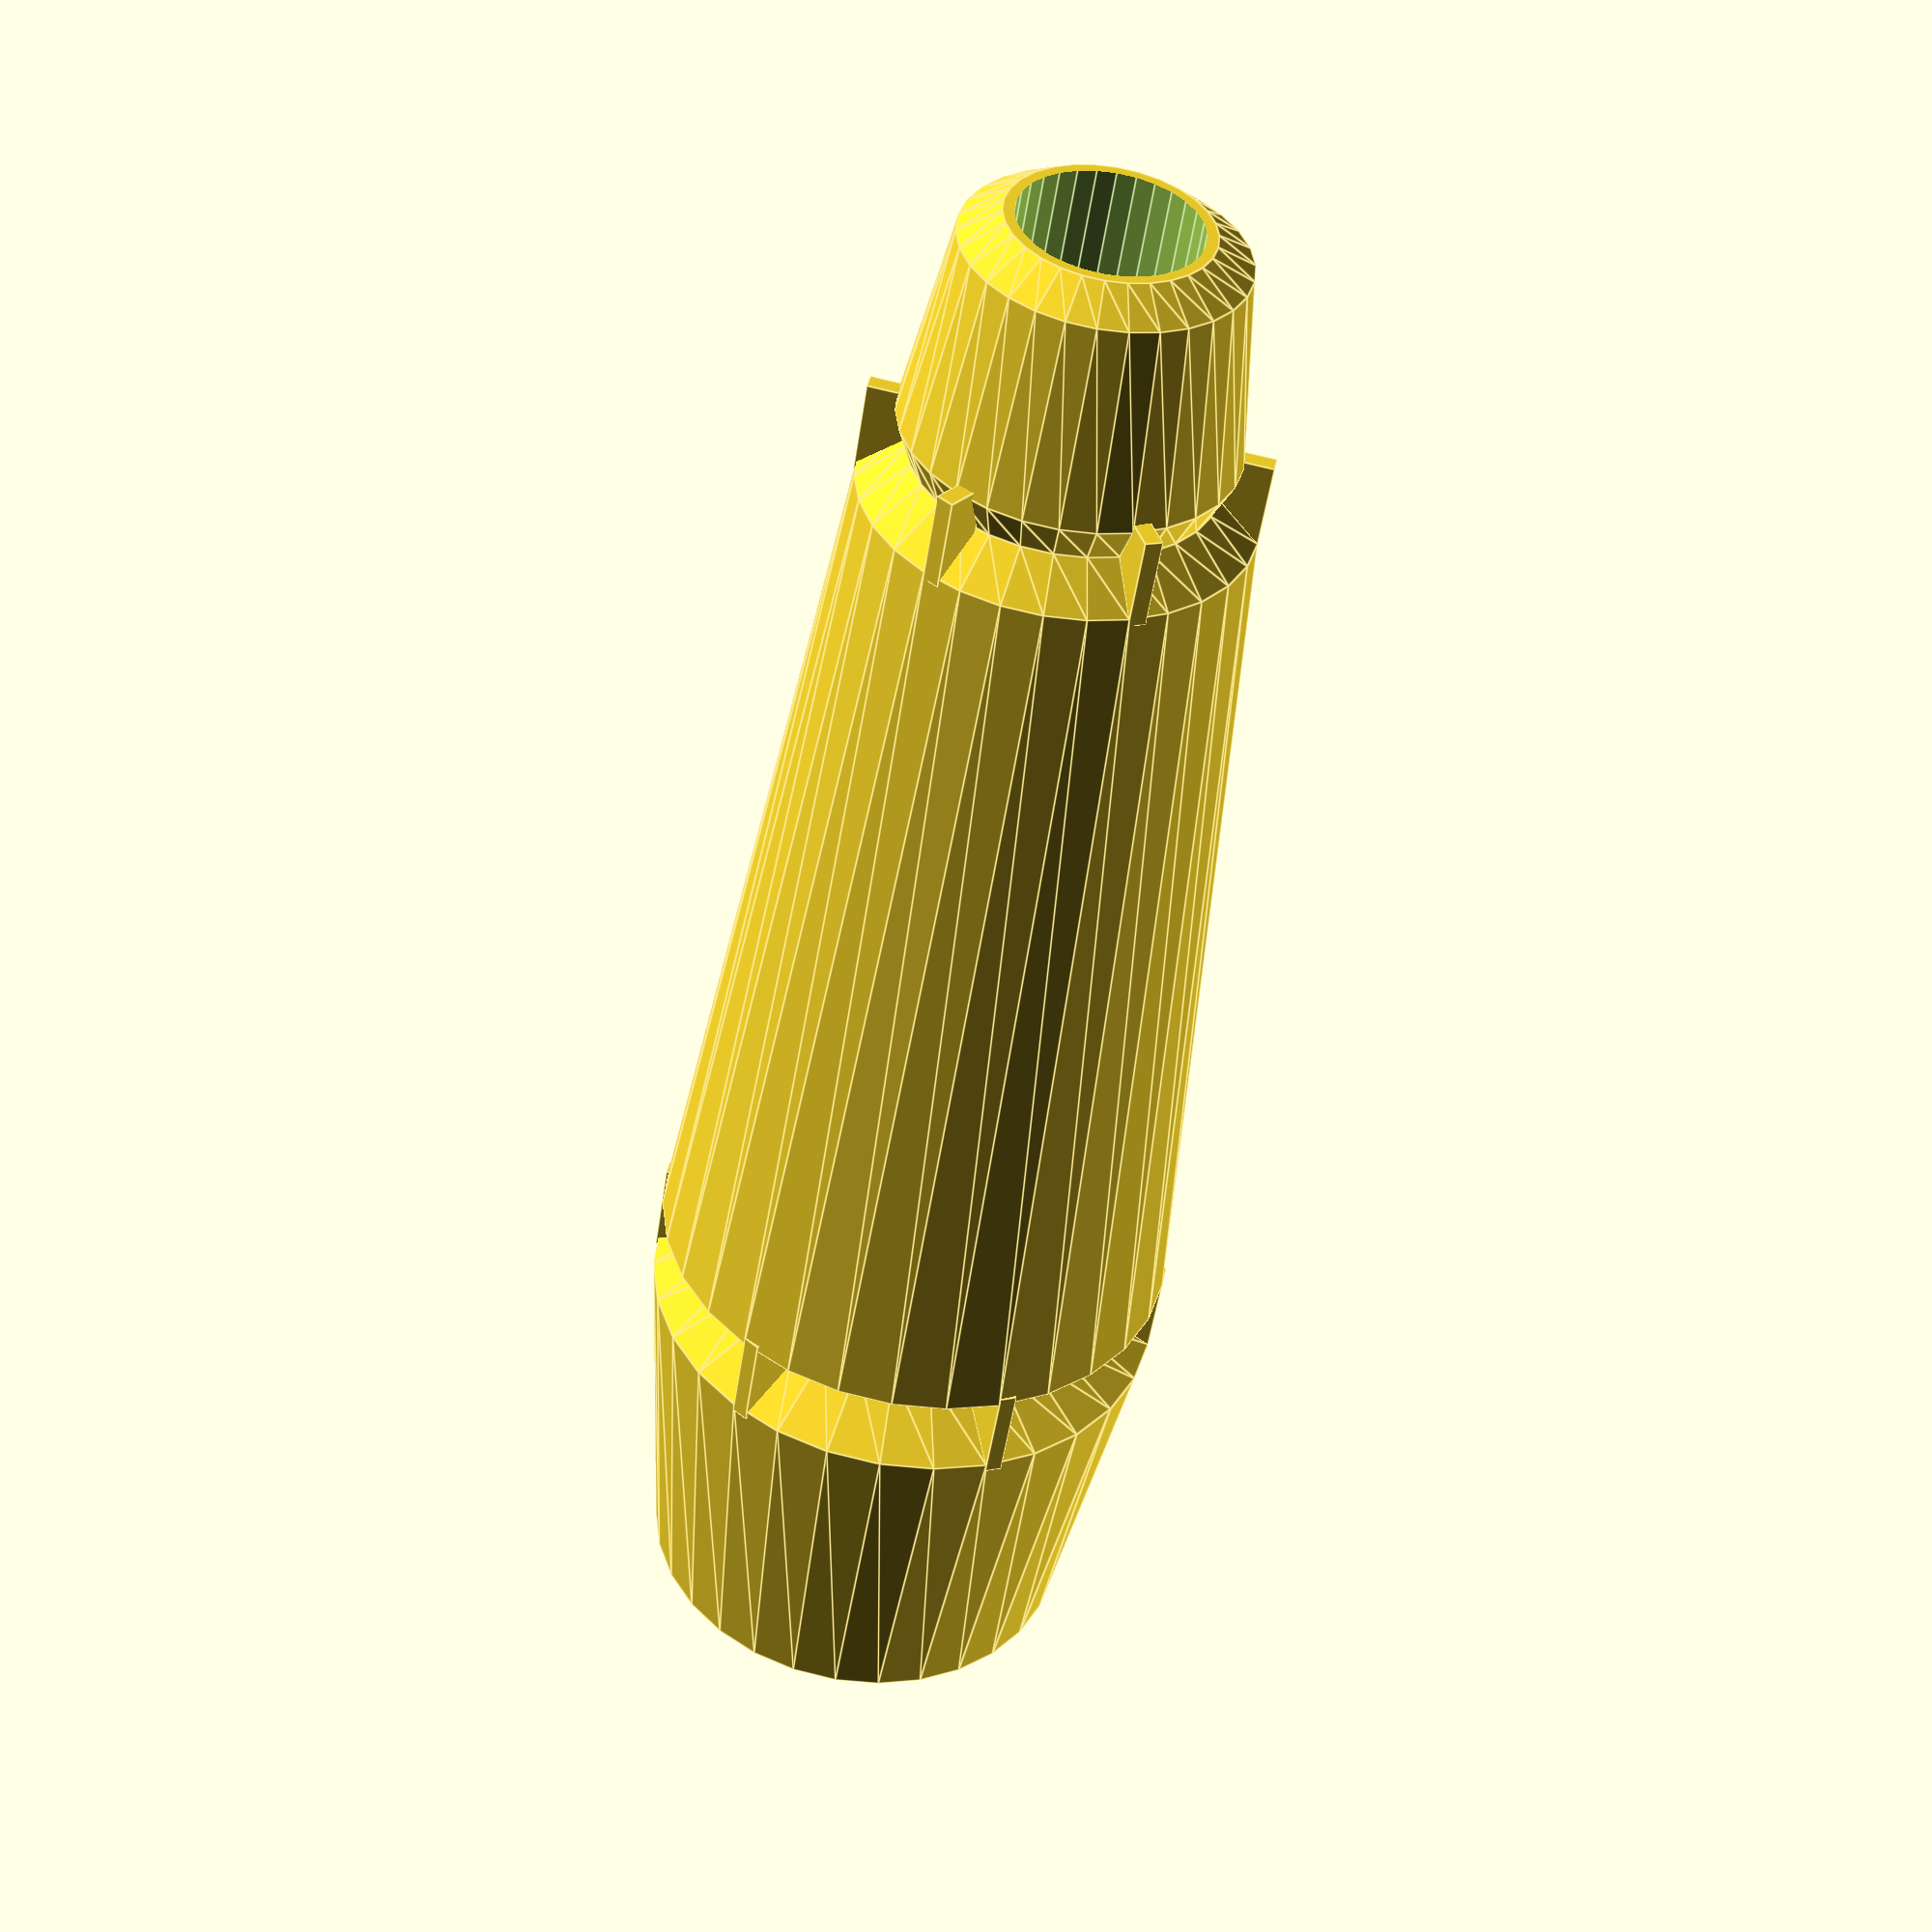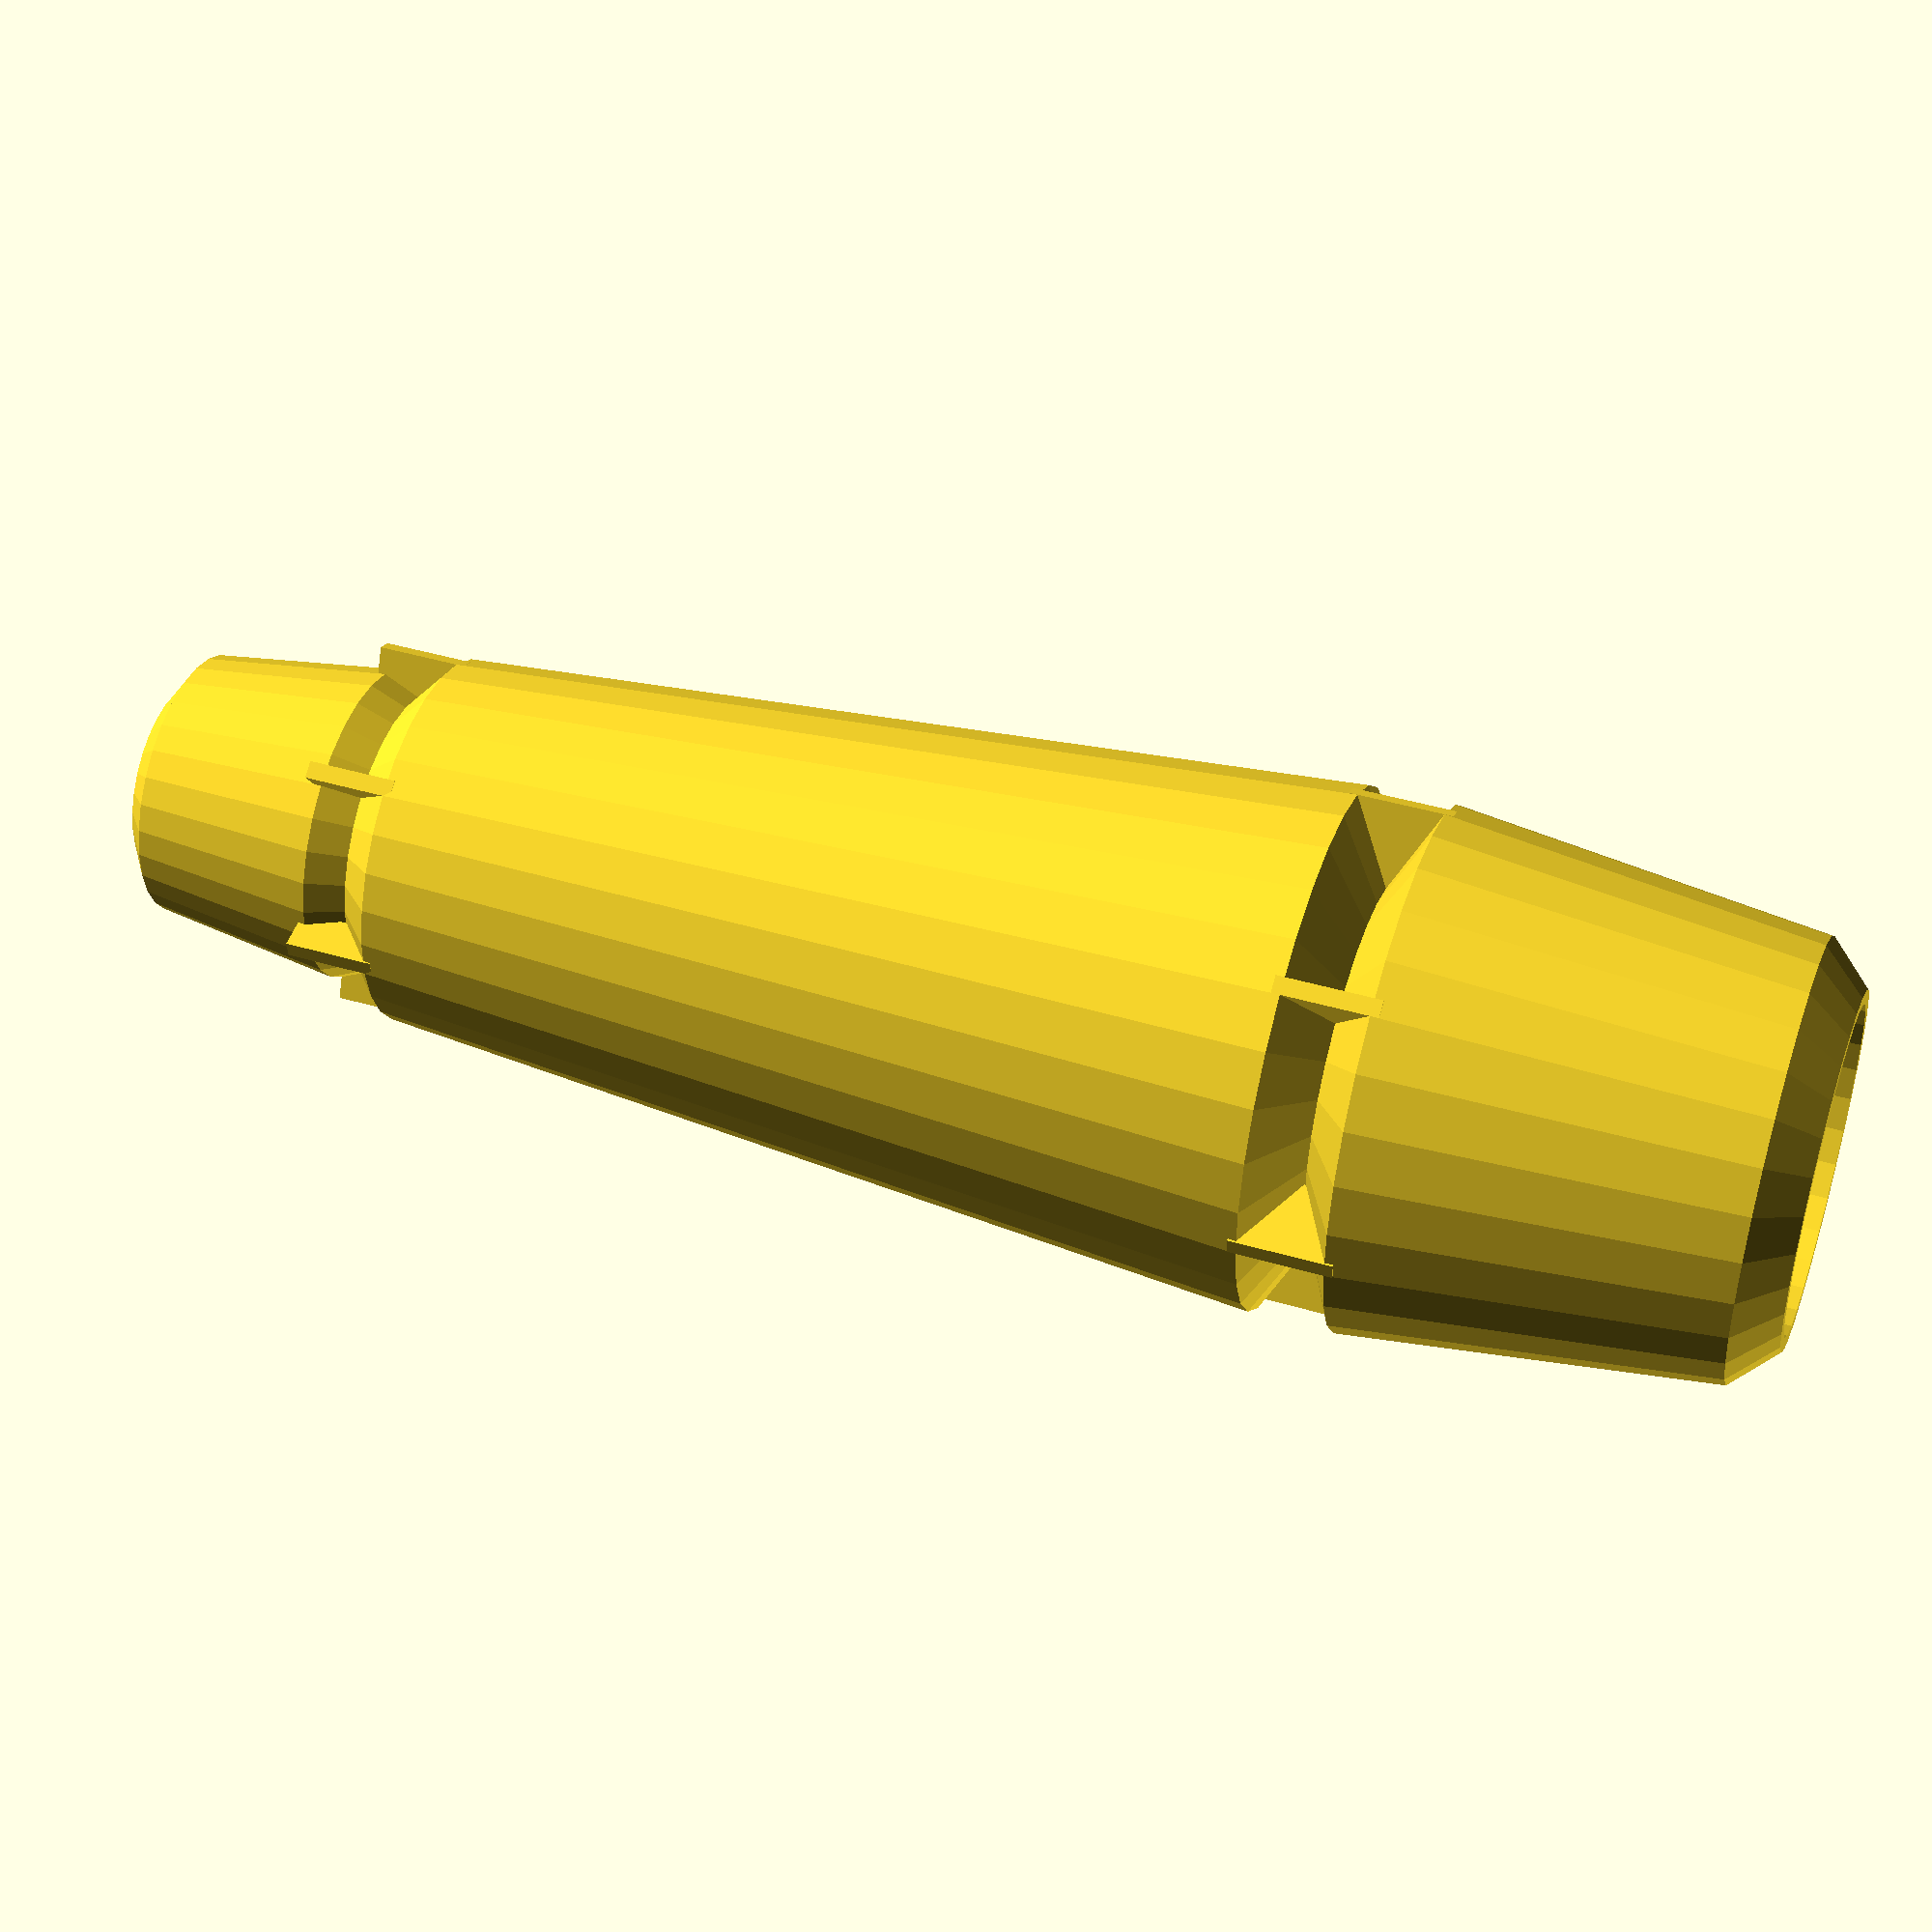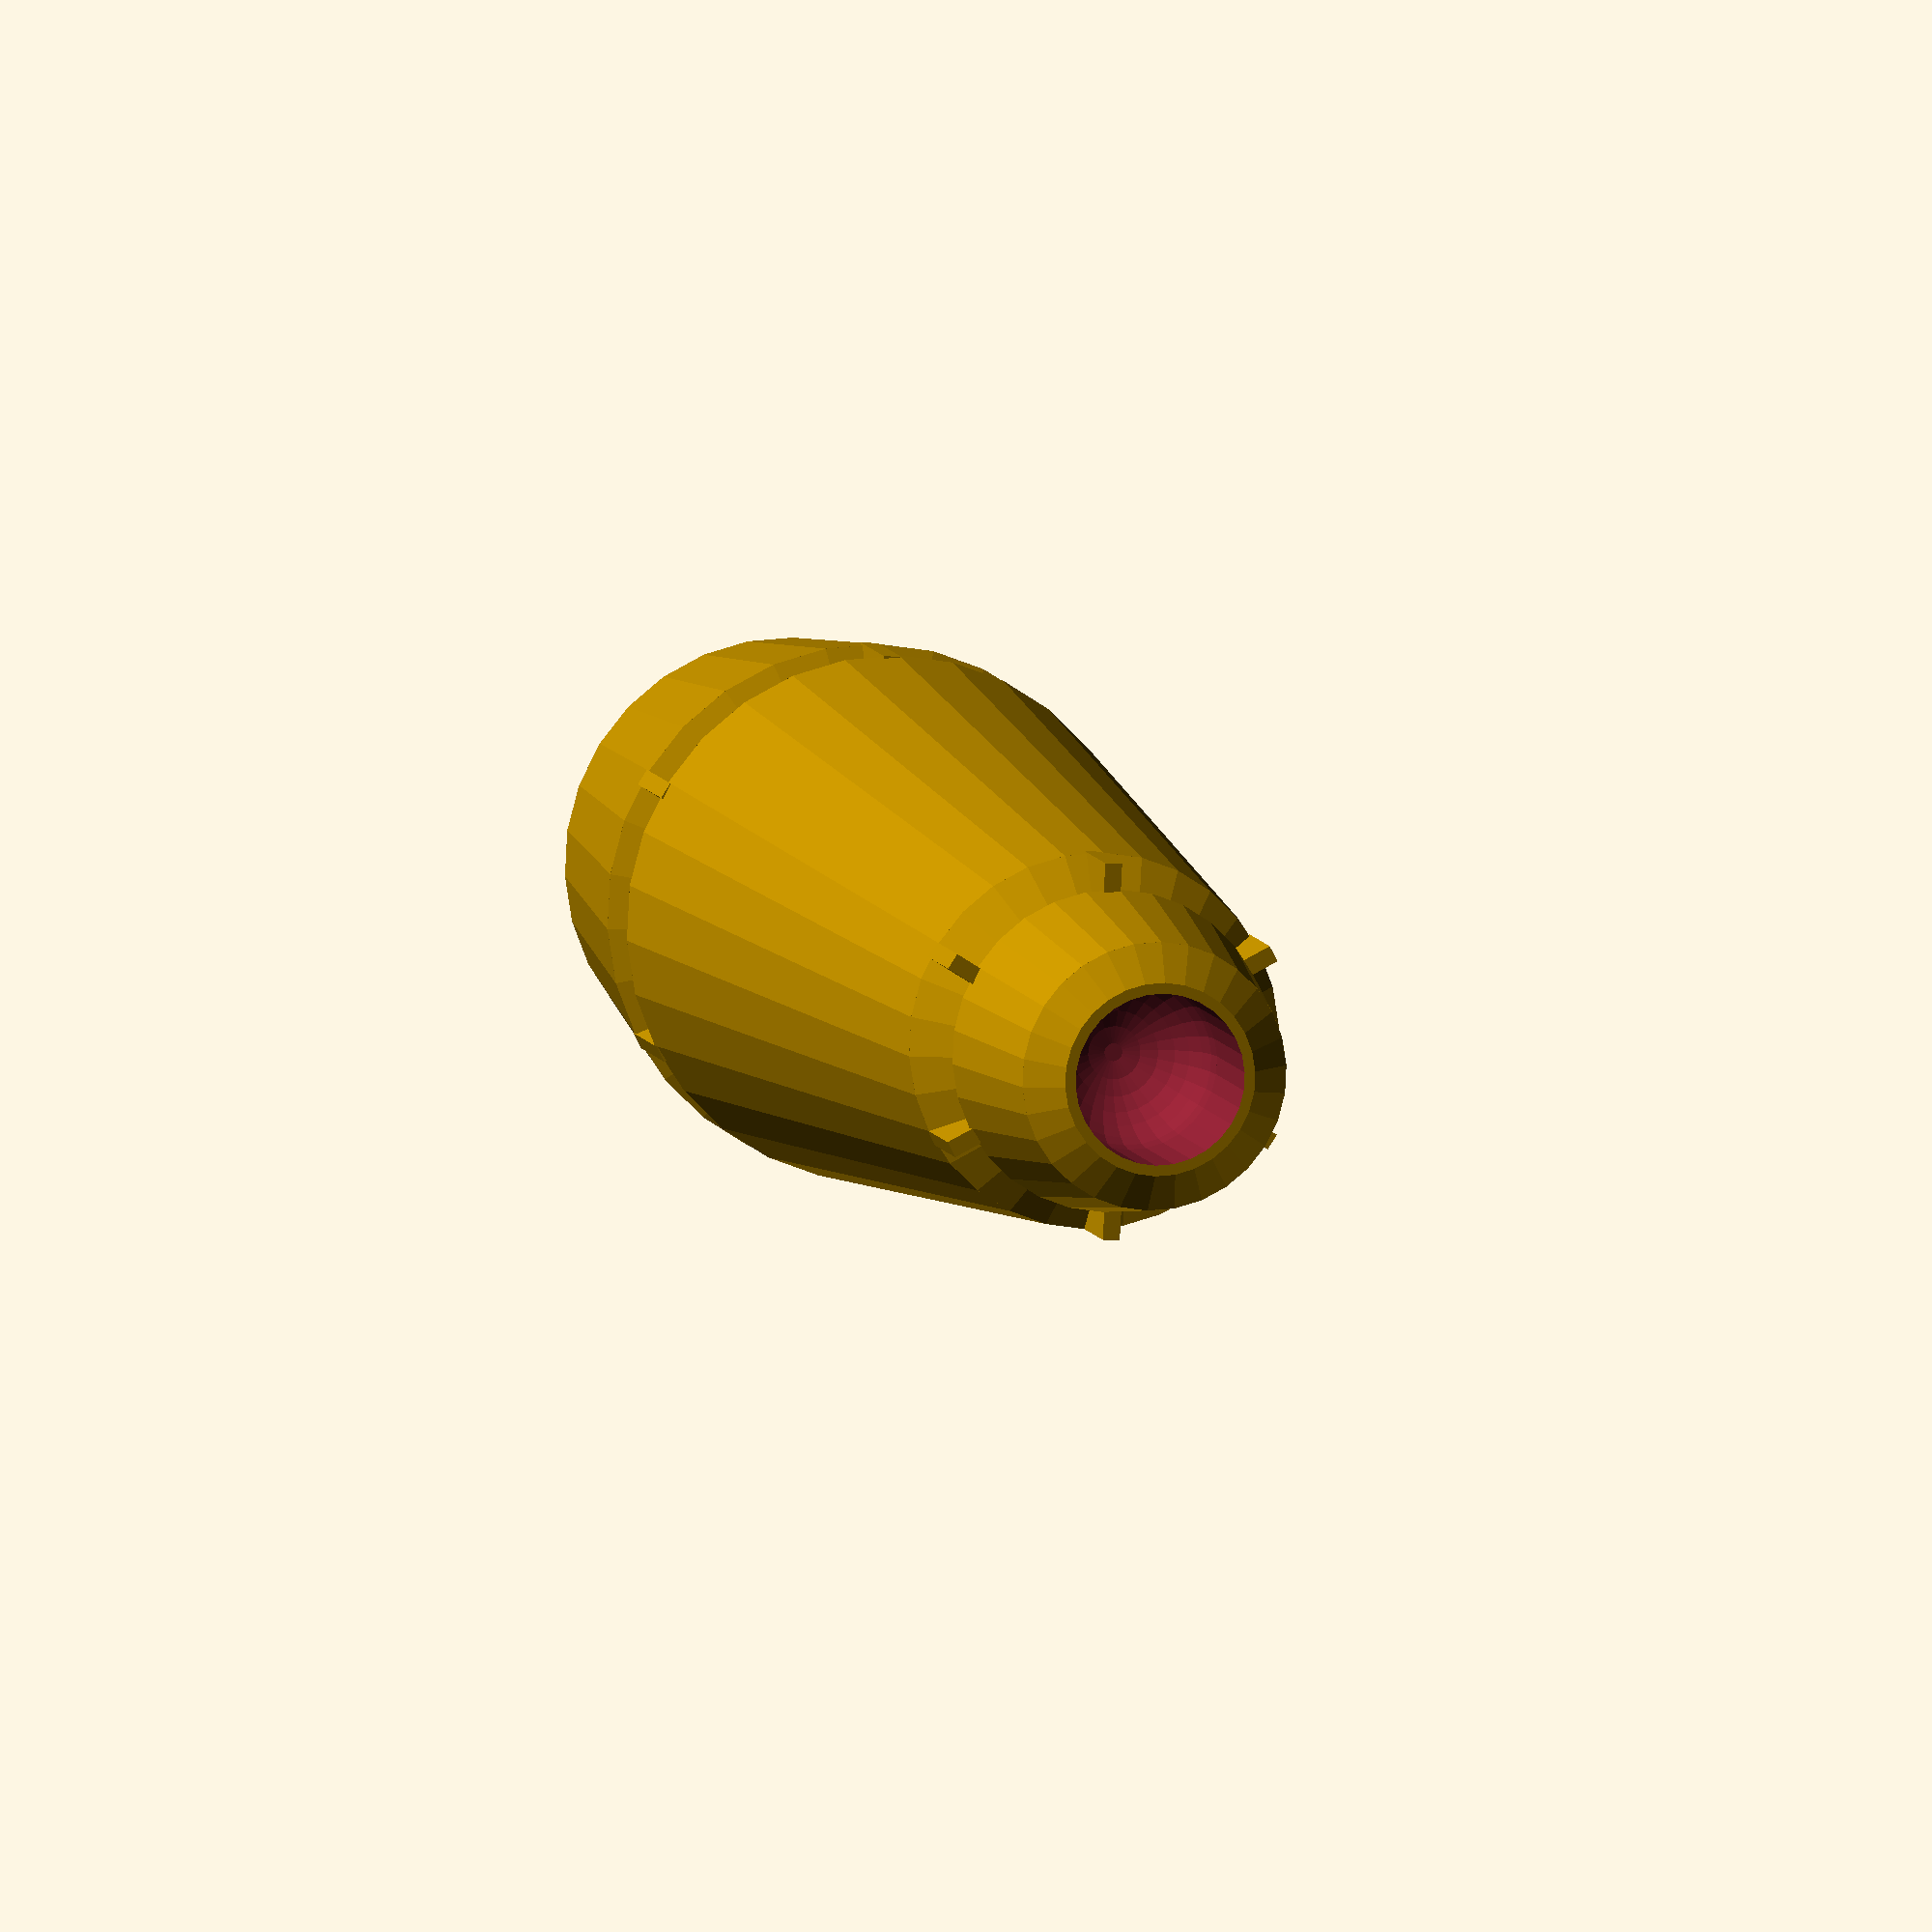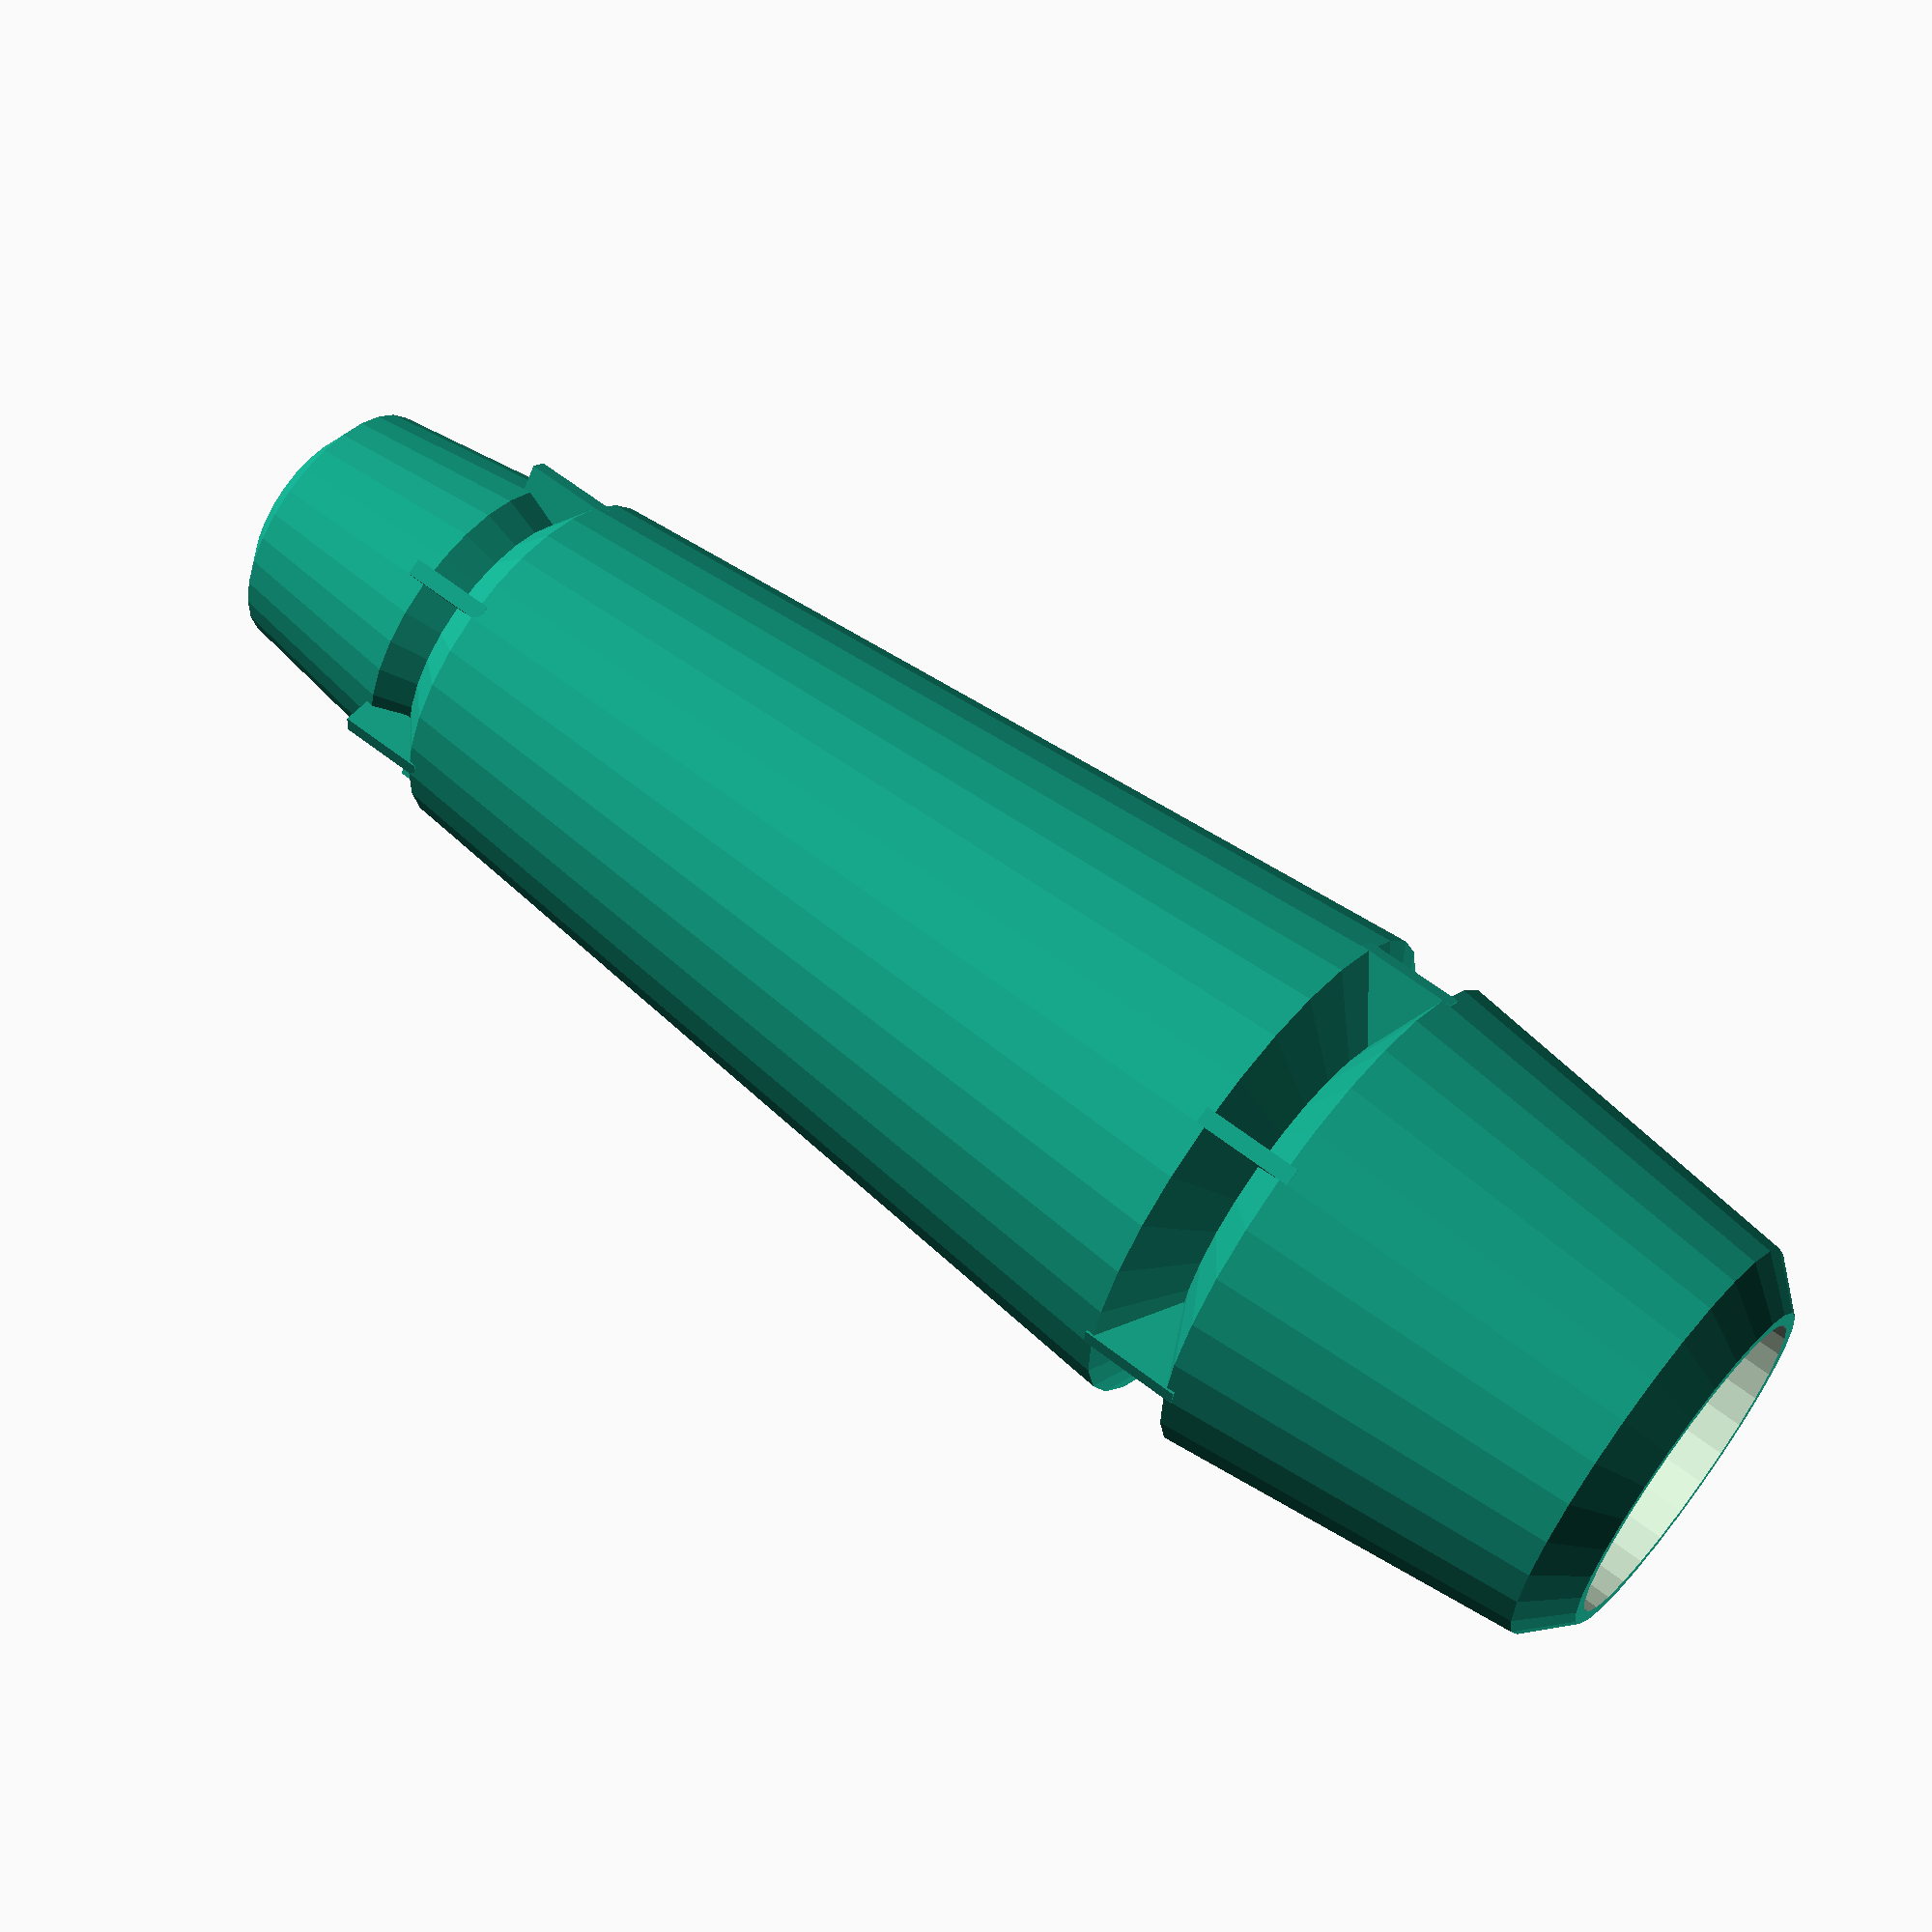
<openscad>
$fn=30;
mainlen=21.5;
fwdlen=4.5;
fwdgap=1.75;
rearlen=8.75;
reargap=2;
rearnoz=1;
fwdnoz=0.6;
mainoffset=reargap+rearlen+rearnoz;
fwdoffset=mainlen+mainoffset;
eng_rad=6.125;

union() {
    forward_assembly();
    main_body();
    rear_assembly(eng_rad);
}

module forward_assembly() {
    nozrad=2;
    translate([0,0,fwdoffset]) difference () {
       union() {
            translate([0,0,fwdgap+fwdlen]) cylinder(h=fwdnoz,r1=3.125,r2=2.25); //fwd nozzle
            translate([0,0,fwdgap]) cylinder(h=fwdlen,r1=3.75,r2=3.125); // fwd cyl
            coupler(len=fwdgap,radl=4.375,radm=3.375,radr=3.75);
        }
        translate([0,0,fwdlen+fwdgap]) rotate([0,180,0]) nozzle(fwdlen,nozrad);
    }
}
module main_body() {
    translate([0,0,mainoffset]) cylinder(h=mainlen, r1=eng_rad, r2=4.375);
}
module rear_assembly(cylbig) {
    nozrad=3.8;
    cylsmall=5.125;
    pinch=4.125;
    difference() {
        union() {
            translate([0,0,rearlen+rearnoz]) coupler(len=reargap,radl=cylbig,radm=pinch,radr=cylbig);
            translate([0,0,rearnoz]) cylinder(h=rearlen,r1=cylsmall,r2=cylbig); //rear cyl
            translate([0,0,0]) cylinder(h=rearnoz,r1=pinch,r2=cylsmall); //rear nozzle
        }
        nozzle( rearlen, nozrad );
    }
}
module coupler(len,radl,radm,radr) {
    maxr = max(radl,radr);
    union() {
        cylinder(h=len/2,r1=radl,r2=radm );
        translate([0,0,len/2]) cylinder(h=len/2,r1=radm,r2=radr );
        for (i = [0:5])
            rotate(i*60) translate([radm,0,-len*0.1]) cube([maxr-radm,0.4,len*1.2]);
    }
}
module nozzle(len,rad) {
        union() {
            cylinder(h=len,r1=rad,r2=rad,center=true);
            translate([0,0,len/2]) sphere(rad);
        }
}
</openscad>
<views>
elev=49.9 azim=190.7 roll=351.5 proj=p view=edges
elev=135.5 azim=304.9 roll=71.2 proj=p view=solid
elev=352.3 azim=213.0 roll=347.1 proj=o view=wireframe
elev=118.2 azim=112.0 roll=51.6 proj=p view=wireframe
</views>
